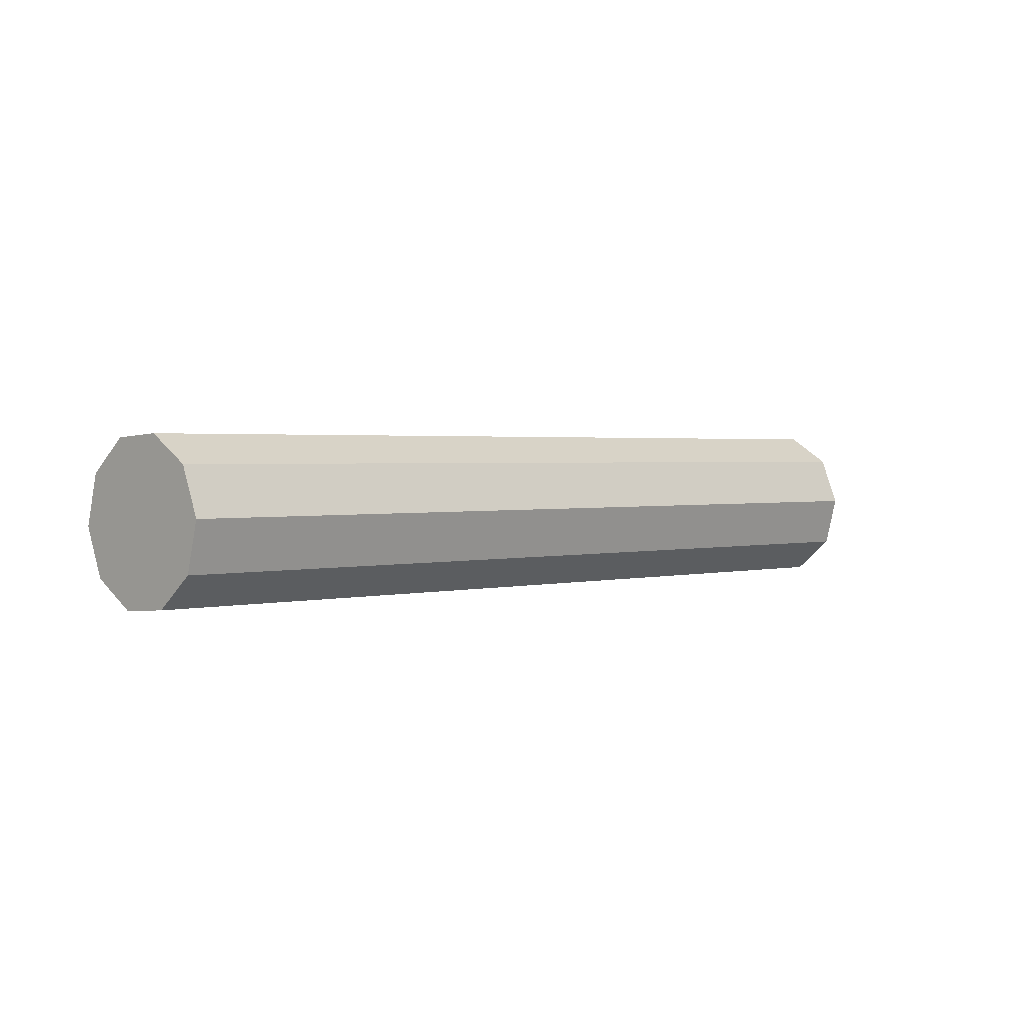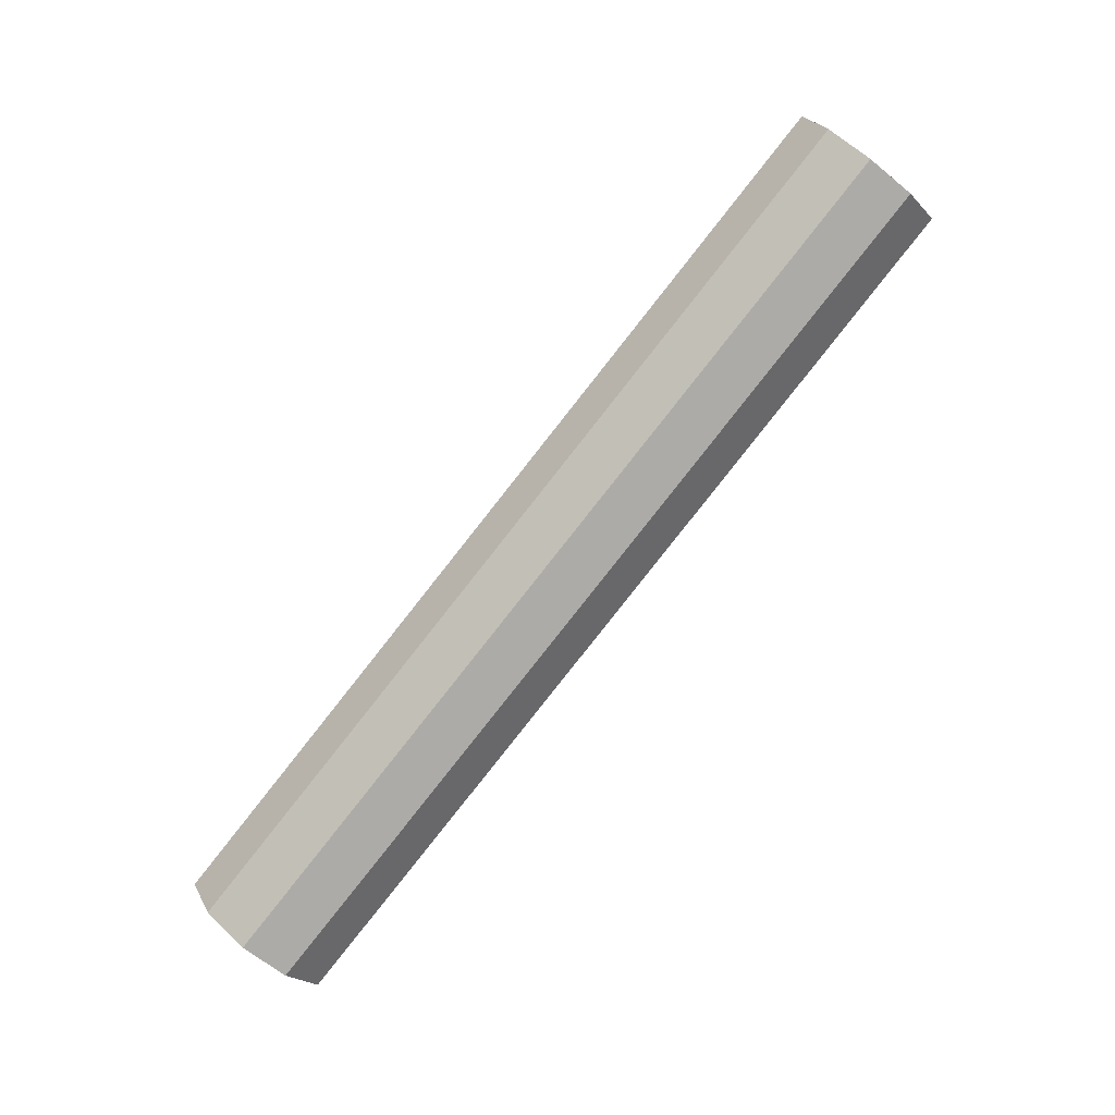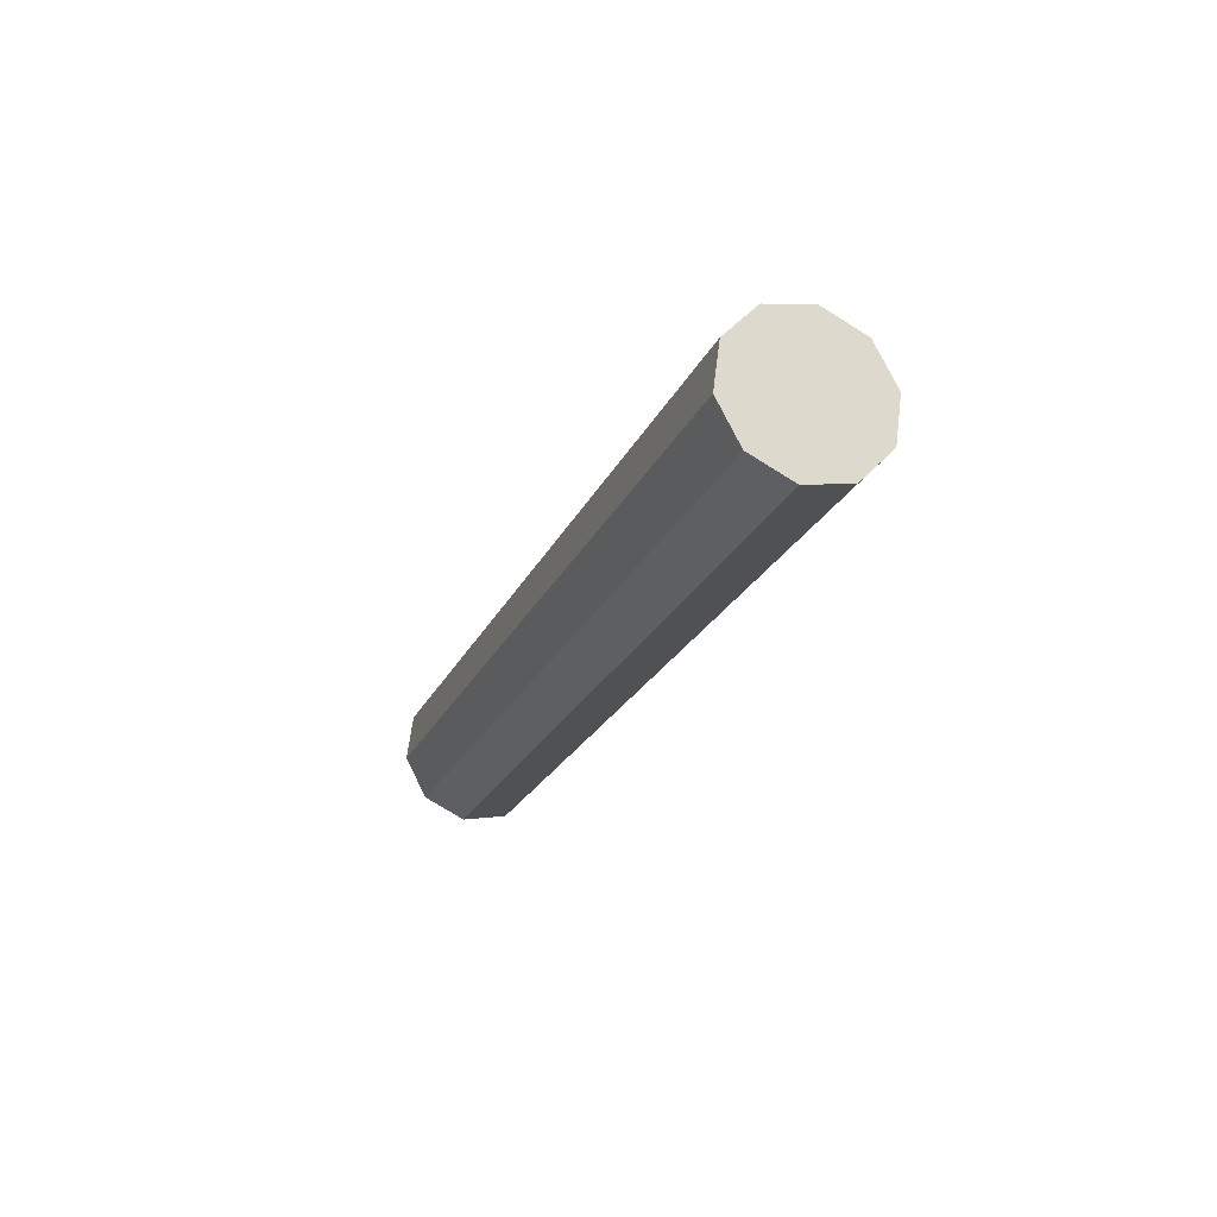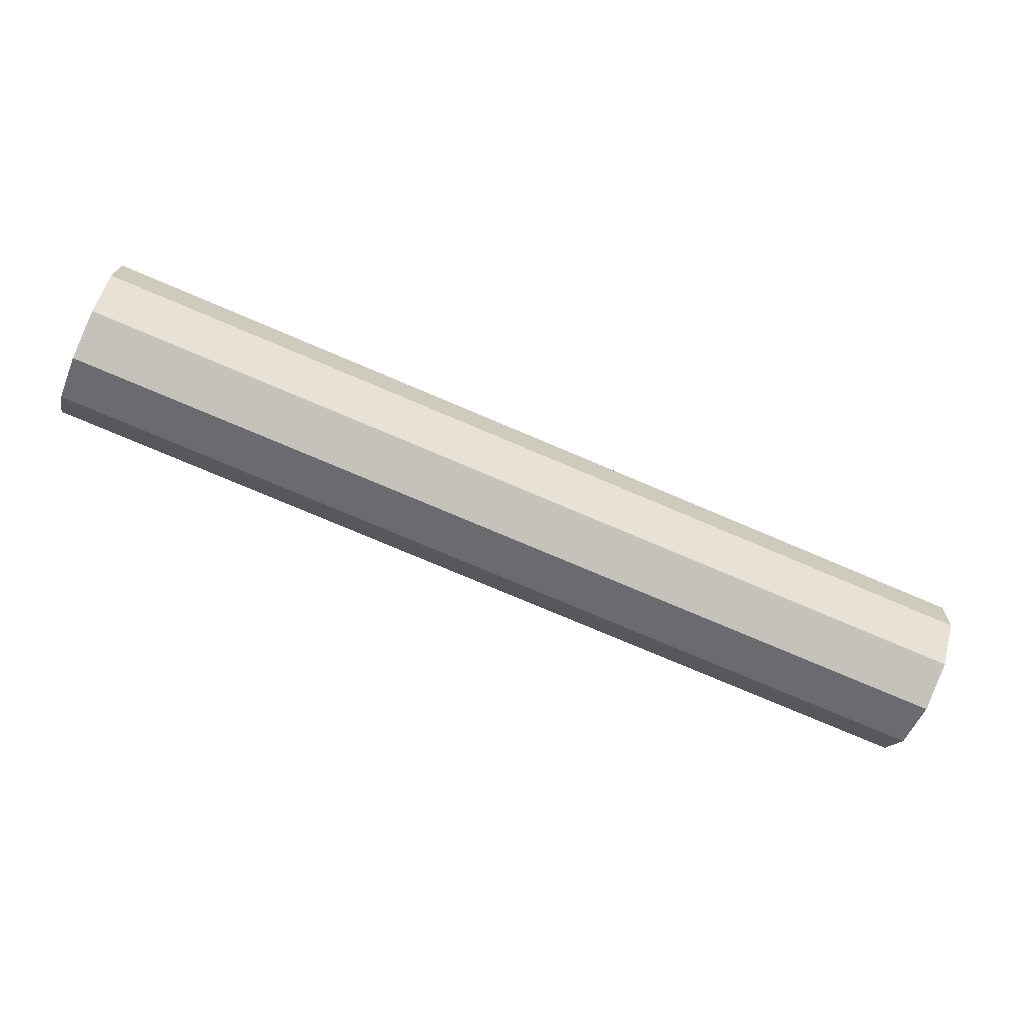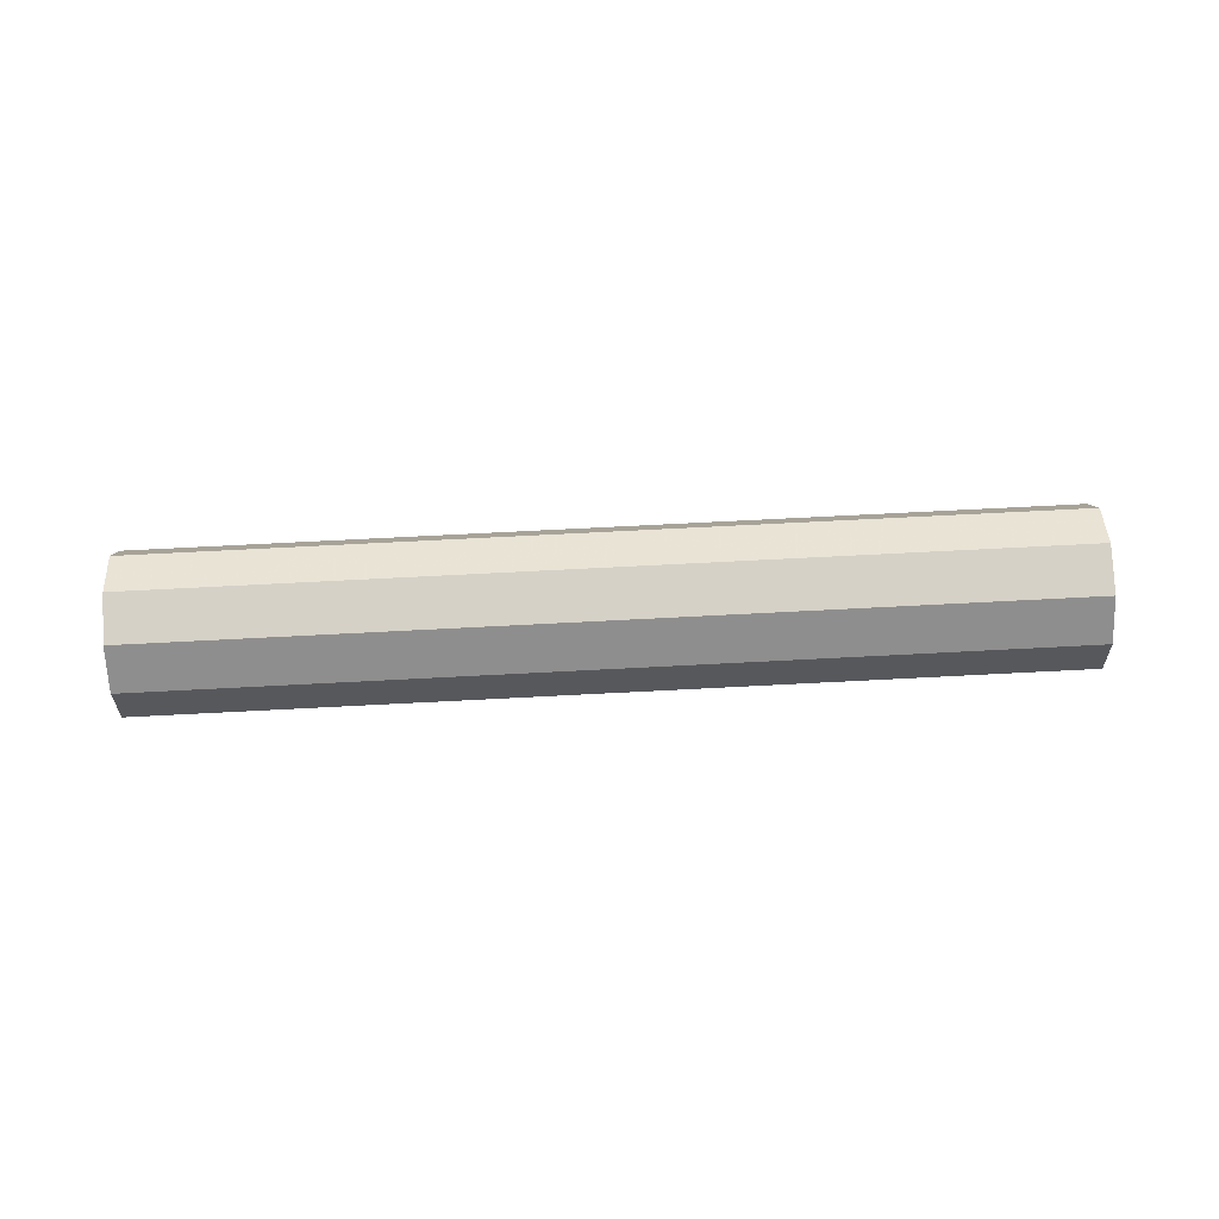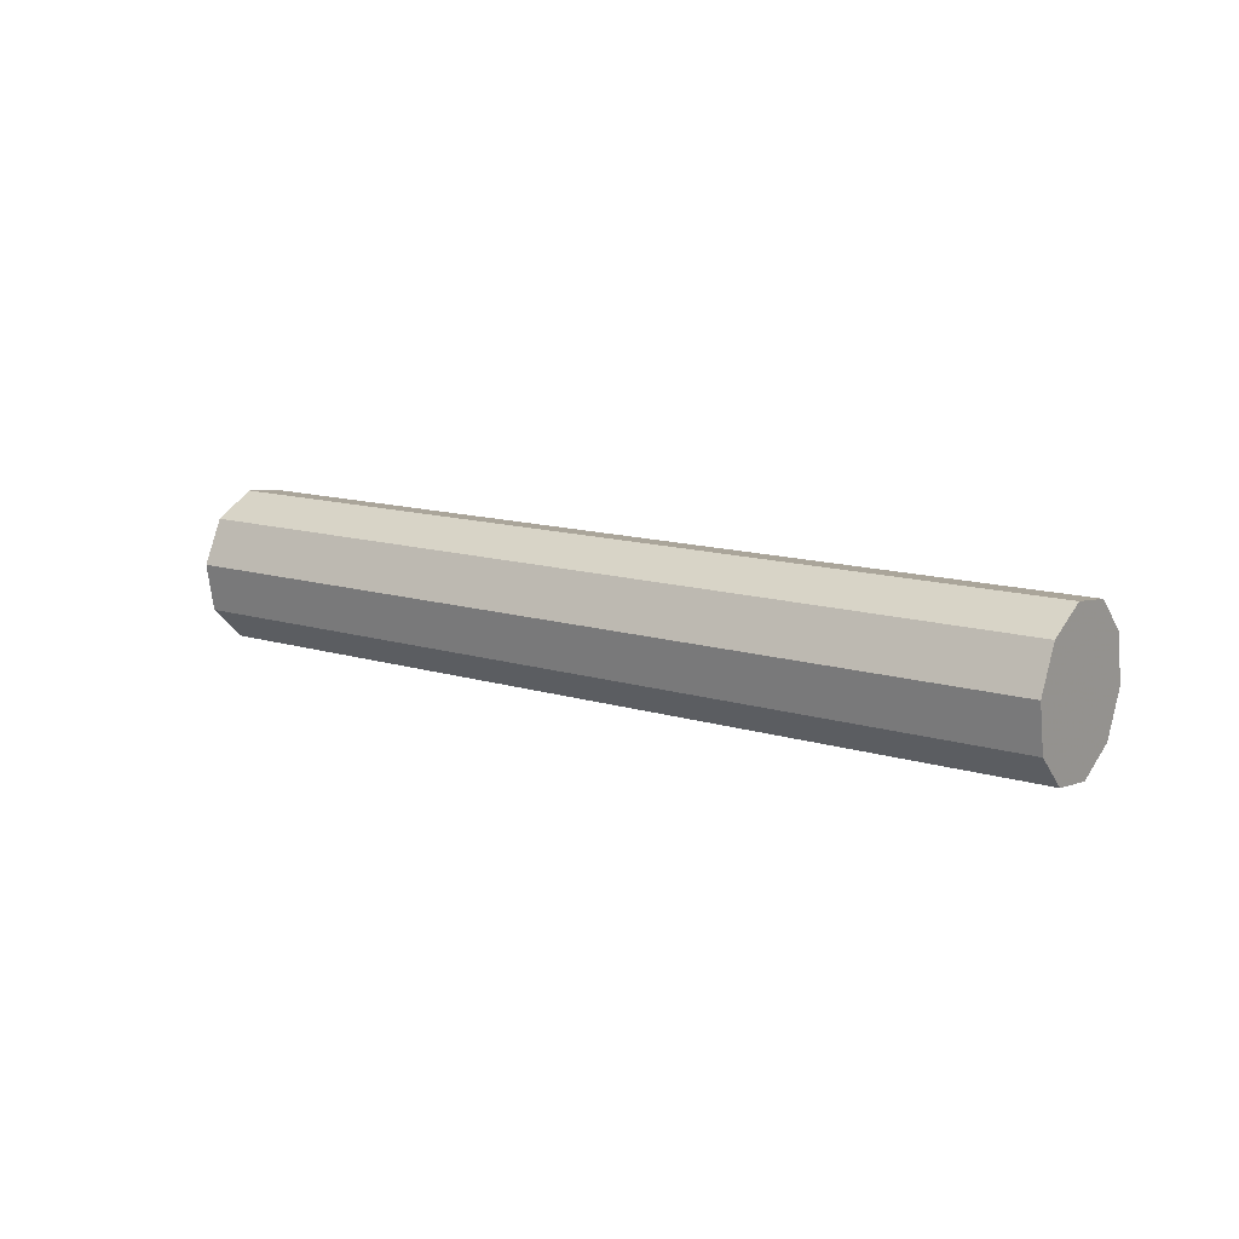
<metadata>
{"format":"obj","ext":"obj","renderer":"f3d","projection":"perspective","resolution":1024,"background":"white","views":[{"elev":34.8,"azim":141.9,"up":"+Y"},{"elev":-53.5,"azim":50.2,"up":"+Y"},{"elev":-24.7,"azim":93.8,"up":"+Z"},{"elev":11.5,"azim":-178.8,"up":"+Y"},{"elev":18.4,"azim":-158.6,"up":"+Z"},{"elev":17.0,"azim":-121.5,"up":"+Z"}]}
</metadata>
<code>
v -48.33 -26.9 -54.62
v -48.53 -26.39 -54.03
v -46.23 -25.41 -54.13
v -46.04 -25.92 -54.72
v -48.53 -26.29 -53.23
v -46.24 -25.31 -53.34
v -48.35 -26.64 -52.53
v -46.05 -25.66 -52.64
v -48.05 -27.3 -52.19
v -45.76 -26.32 -52.3
v -47.75 -28.03 -52.35
v -45.45 -27.05 -52.45
v -47.56 -28.54 -52.94
v -45.26 -27.56 -53.04
v -47.55 -28.64 -53.74
v -45.25 -27.66 -53.84
v -47.73 -28.29 -54.44
v -45.43 -27.31 -54.54
v -48.03 -27.63 -54.77
v -45.73 -26.65 -54.88
v -43.93 -24.43 -54.24
v -43.74 -24.94 -54.83
v -43.94 -24.33 -53.44
v -43.76 -24.68 -52.74
v -43.46 -25.34 -52.4
v -43.15 -26.07 -52.56
v -42.96 -26.58 -53.15
v -42.96 -26.68 -53.95
v -43.14 -26.33 -54.65
v -43.44 -25.67 -54.98
v -41.63 -23.45 -54.34
v -41.44 -23.96 -54.93
v -41.64 -23.35 -53.55
v -41.46 -23.7 -52.84
v -41.16 -24.36 -52.51
v -40.86 -25.09 -52.66
v -40.67 -25.6 -53.25
v -40.66 -25.7 -54.05
v -40.84 -25.35 -54.75
v -41.14 -24.69 -55.09
v -39.34 -22.47 -54.45
v -39.14 -22.98 -55.04
v -39.34 -22.37 -53.65
v -39.16 -22.71 -52.95
v -38.86 -23.38 -52.61
v -38.56 -24.11 -52.77
v -38.37 -24.62 -53.36
v -38.36 -24.72 -54.15
v -38.54 -24.37 -54.86
v -38.84 -23.71 -55.19
v -37.04 -21.49 -54.55
v -36.85 -22 -55.14
v -37.05 -21.39 -53.75
v -36.86 -21.73 -53.05
v -36.57 -22.4 -52.72
v -36.26 -23.13 -52.87
v -36.07 -23.64 -53.46
v -36.06 -23.74 -54.26
v -36.25 -23.39 -54.96
v -36.54 -22.73 -55.3
v -34.74 -20.51 -54.66
v -34.55 -21.02 -55.25
v -34.75 -20.41 -53.86
v -34.57 -20.75 -53.16
v -34.27 -21.42 -52.82
v -33.96 -22.15 -52.98
v -33.77 -22.66 -53.57
v -33.77 -22.76 -54.36
v -33.95 -22.41 -55.06
v -34.25 -21.75 -55.4
v -34.26 -21.58 -54.11
v -48.04 -27.46 -53.48
f 71 62 61
f 71 61 63
f 71 63 64
f 71 64 65
f 71 65 66
f 71 66 67
f 71 67 68
f 71 68 69
f 71 69 70
f 71 70 62
f 72 1 19
f 72 19 17
f 72 17 15
f 72 15 13
f 72 13 11
f 72 11 9
f 72 9 7
f 72 7 5
f 72 5 2
f 72 2 1
f 1 2 3
f 1 3 4
f 2 5 6
f 2 6 3
f 5 7 8
f 5 8 6
f 7 9 10
f 7 10 8
f 9 11 12
f 9 12 10
f 11 13 14
f 11 14 12
f 13 15 16
f 13 16 14
f 15 17 18
f 15 18 16
f 17 19 20
f 17 20 18
f 19 1 4
f 19 4 20
f 4 3 21
f 4 21 22
f 3 6 23
f 3 23 21
f 6 8 24
f 6 24 23
f 8 10 25
f 8 25 24
f 10 12 26
f 10 26 25
f 12 14 27
f 12 27 26
f 14 16 28
f 14 28 27
f 16 18 29
f 16 29 28
f 18 20 30
f 18 30 29
f 20 4 22
f 20 22 30
f 22 21 31
f 22 31 32
f 21 23 33
f 21 33 31
f 23 24 34
f 23 34 33
f 24 25 35
f 24 35 34
f 25 26 36
f 25 36 35
f 26 27 37
f 26 37 36
f 27 28 38
f 27 38 37
f 28 29 39
f 28 39 38
f 29 30 40
f 29 40 39
f 30 22 32
f 30 32 40
f 32 31 41
f 32 41 42
f 31 33 43
f 31 43 41
f 33 34 44
f 33 44 43
f 34 35 45
f 34 45 44
f 35 36 46
f 35 46 45
f 36 37 47
f 36 47 46
f 37 38 48
f 37 48 47
f 38 39 49
f 38 49 48
f 39 40 50
f 39 50 49
f 40 32 42
f 40 42 50
f 42 41 51
f 42 51 52
f 41 43 53
f 41 53 51
f 43 44 54
f 43 54 53
f 44 45 55
f 44 55 54
f 45 46 56
f 45 56 55
f 46 47 57
f 46 57 56
f 47 48 58
f 47 58 57
f 48 49 59
f 48 59 58
f 49 50 60
f 49 60 59
f 50 42 52
f 50 52 60
f 52 51 61
f 52 61 62
f 51 53 63
f 51 63 61
f 53 54 64
f 53 64 63
f 54 55 65
f 54 65 64
f 55 56 66
f 55 66 65
f 56 57 67
f 56 67 66
f 57 58 68
f 57 68 67
f 58 59 69
f 58 69 68
f 59 60 70
f 59 70 69
f 60 52 62
f 60 62 70

</code>
